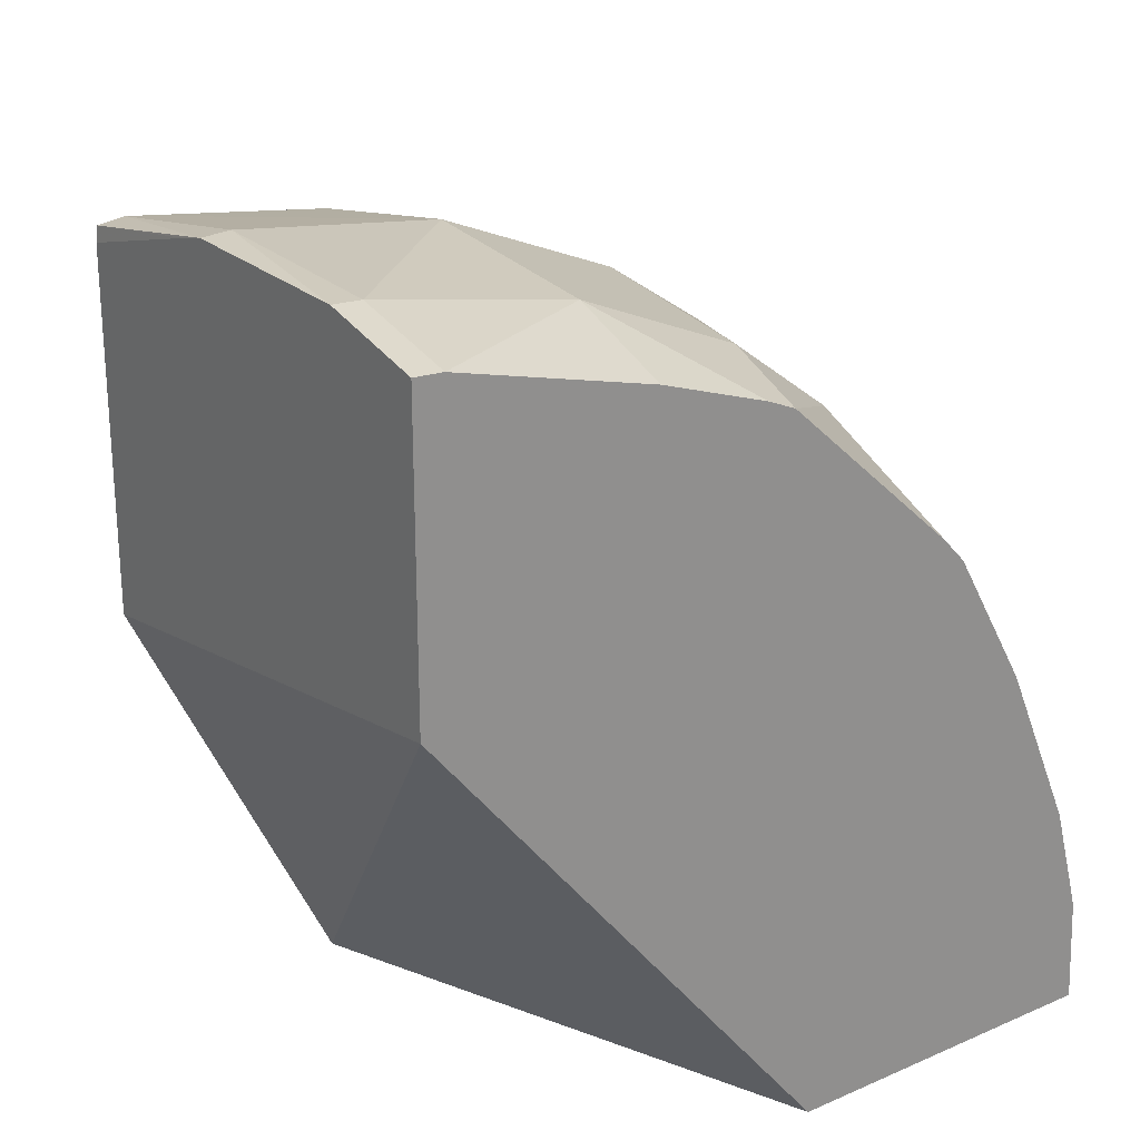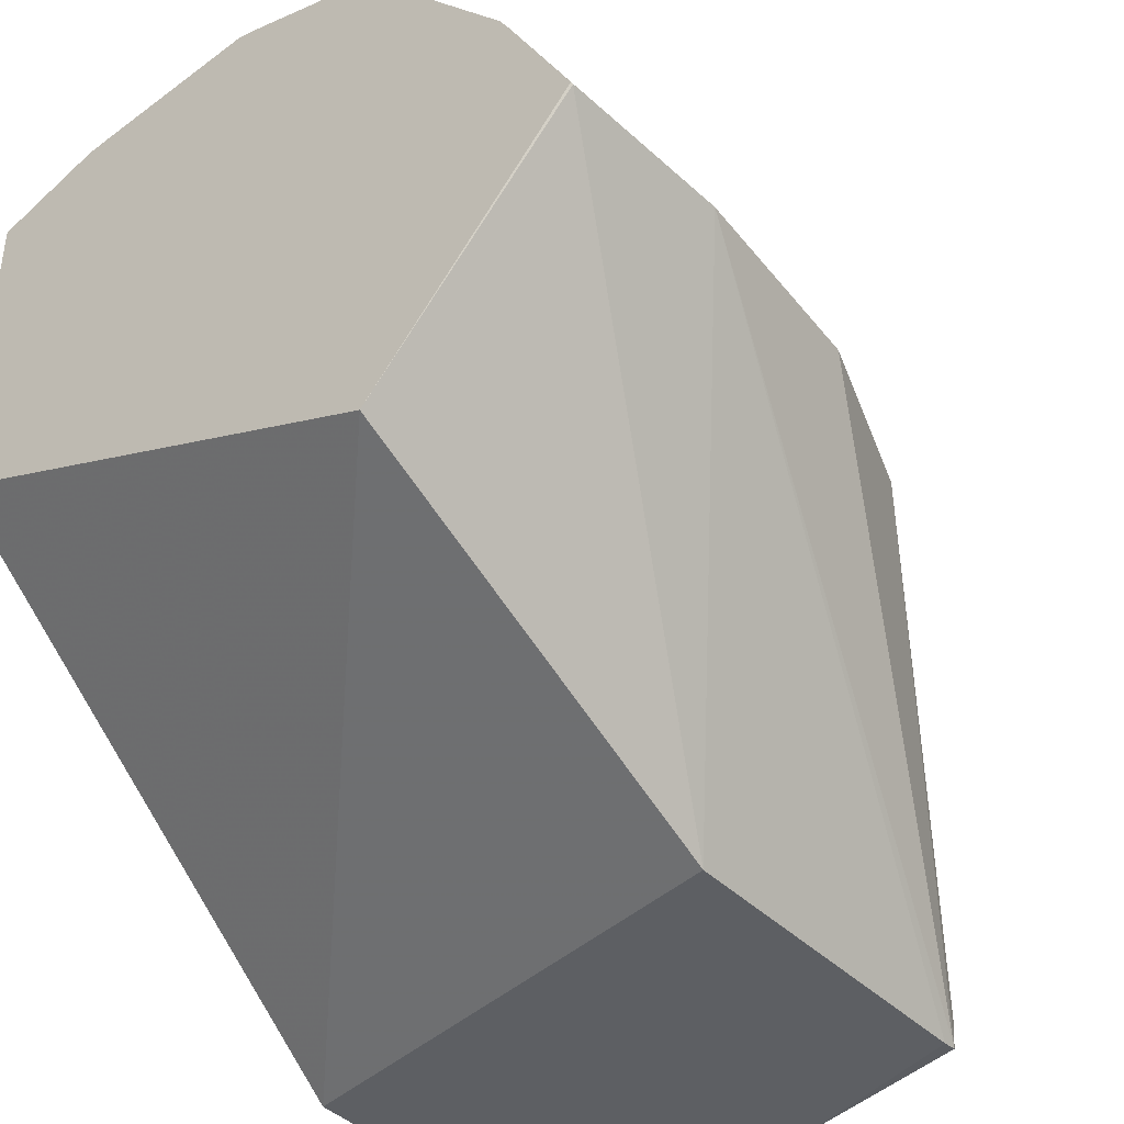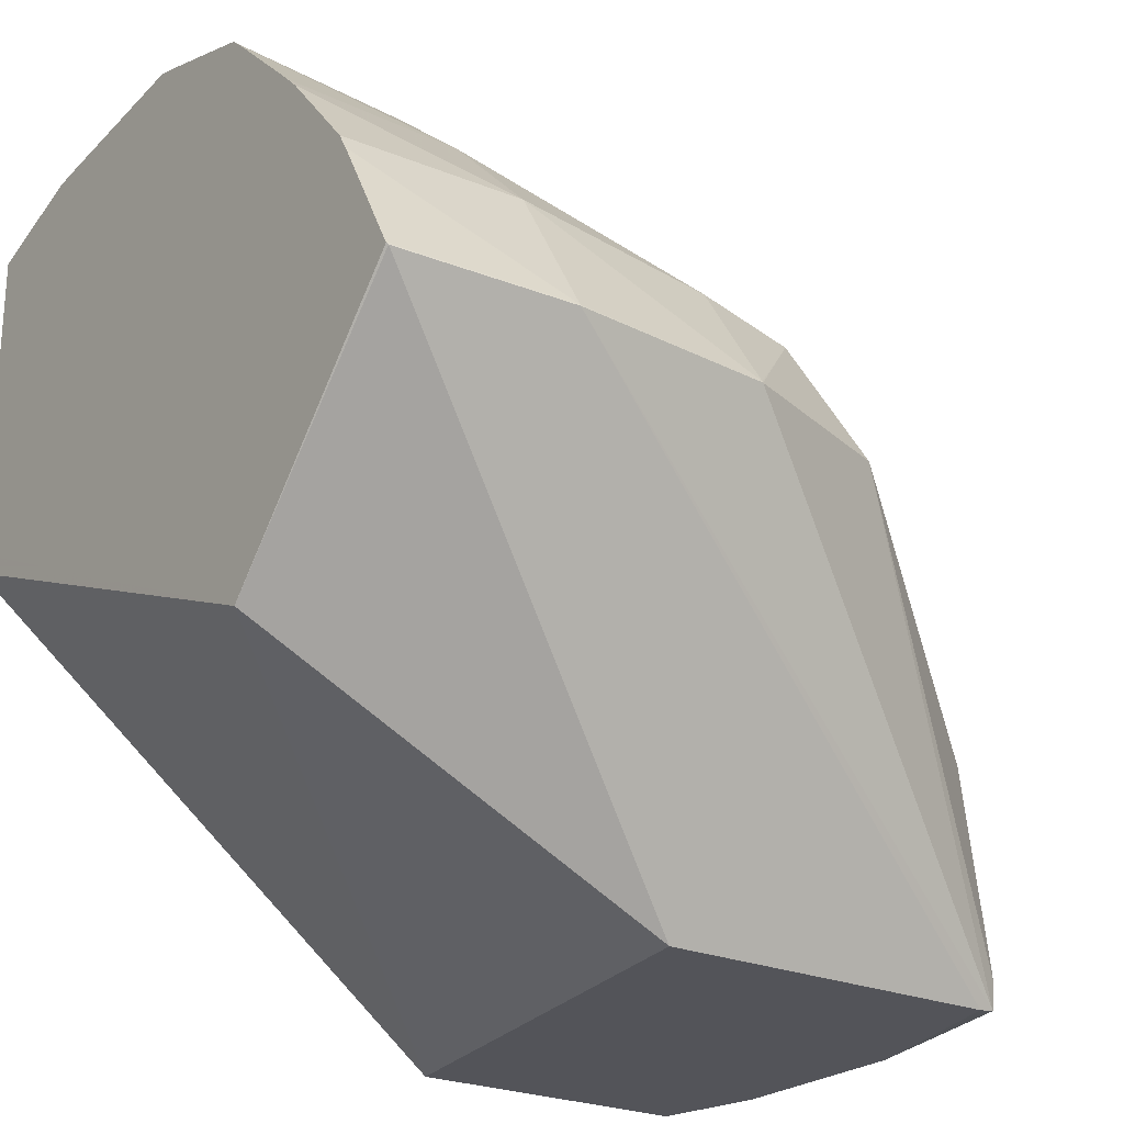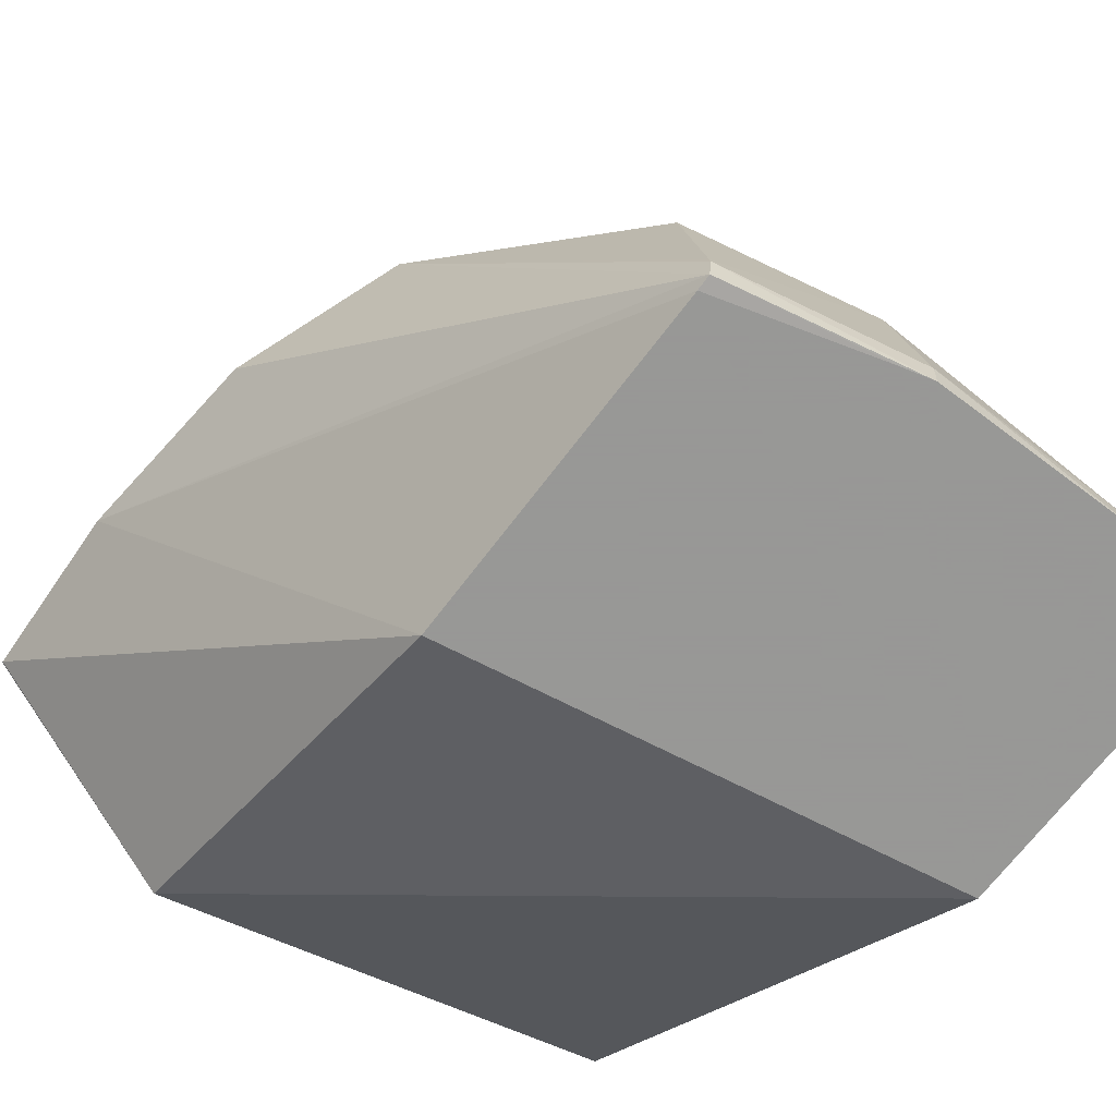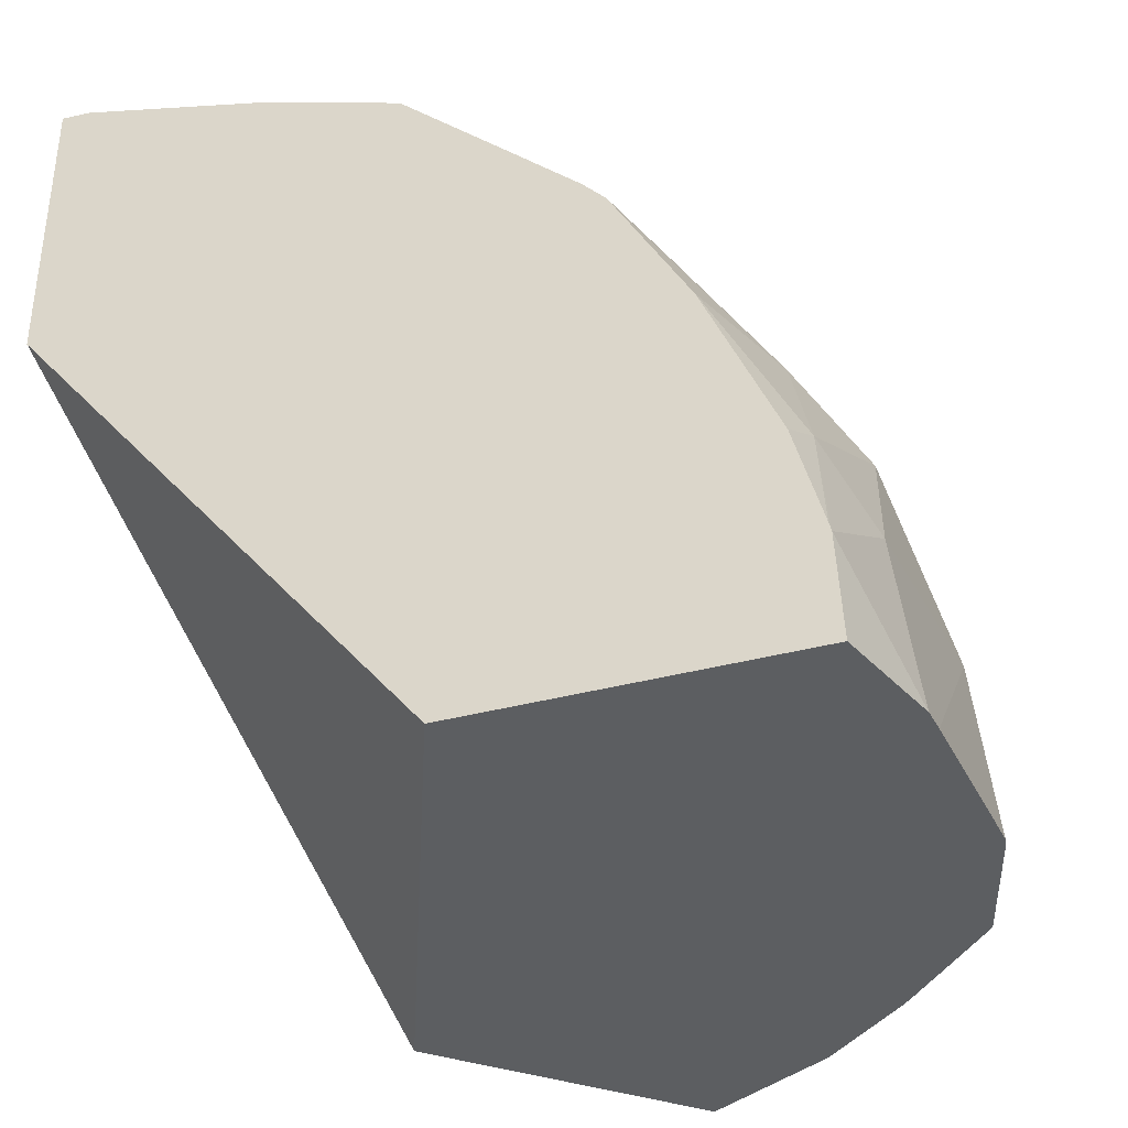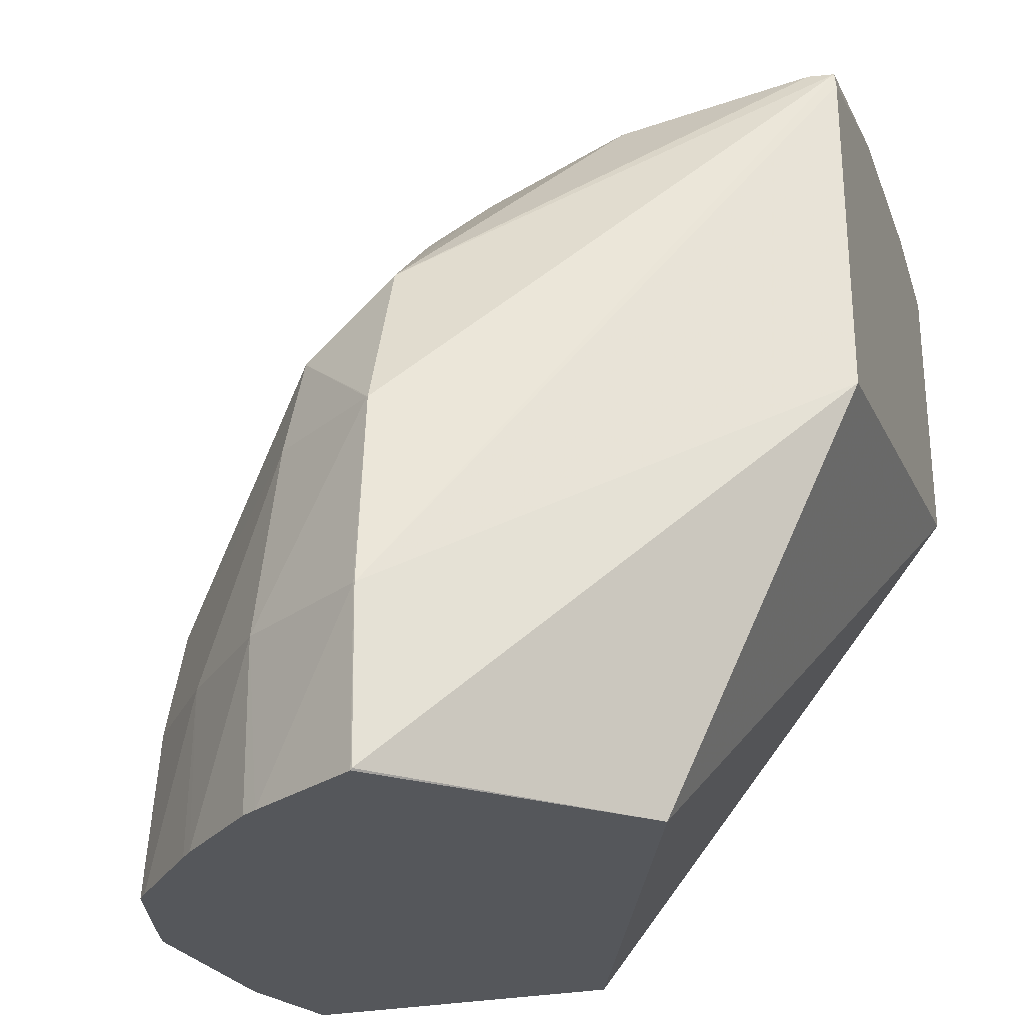
<metadata>
{"format":"obj","ext":"obj","renderer":"f3d","projection":"perspective","resolution":1024,"background":"white","views":[{"elev":24.5,"azim":-125.6,"up":"+Y"},{"elev":-40.3,"azim":39.5,"up":"+Z"},{"elev":-23.8,"azim":54.4,"up":"+Z"},{"elev":-68.4,"azim":143.0,"up":"+Z"},{"elev":-37.3,"azim":-71.0,"up":"+Y"},{"elev":-27.0,"azim":108.1,"up":"+Y"}]}
</metadata>
<code>
v 0.05181 0.1939 0.07332
v 0.05079 0.1939 0.07323
v 0.0519 0.1939 0.0733
v 0.05181 0.1949 0.07321
v 0.05065 0.1939 0.07322
v 0.05064 0.1949 0.07309
v 0.05259 0.1939 0.07309
v 0.05254 0.1949 0.07305
v 0.05244 0.1955 0.07297
v 0.05181 0.1956 0.07301
v 0.05102 0.1956 0.07301
v 0.05001 0.1945 0.07298
v 0.05001 0.1939 0.07301
v 0.05025 0.1952 0.07288
v 0.05266 0.1939 0.07303
v 0.05312 0.1949 0.07256
v 0.05362 0.196 0.07188
v 0.05355 0.1966 0.07179
v 0.05296 0.1969 0.07198
v 0.05181 0.1962 0.07275
v 0.05065 0.197 0.07209
v 0.05064 0.196 0.07268
v 0.05001 0.1945 0.07297
v 0.05001 0.1939 0.0712
v 0.05001 0.1961 0.0724
v 0.05001 0.1951 0.07281
v 0.05317 0.1939 0.07256
v 0.0537 0.1949 0.07199
v 0.05324 0.1939 0.07249
v 0.05405 0.196 0.07121
v 0.05406 0.196 0.0712
v 0.0537 0.197 0.0712
v 0.05316 0.1975 0.0712
v 0.05296 0.1974 0.07146
v 0.05181 0.1977 0.07166
v 0.05181 0.1971 0.07217
v 0.05065 0.1976 0.07156
v 0.05001 0.1968 0.07196
v 0.05411 0.1939 0.0712
v 0.05001 0.1939 0.07109
v 0.0529 0.1939 0.0699
v 0.05416 0.1949 0.07121
v 0.05368 0.1939 0.07198
v 0.05374 0.1939 0.07189
v 0.05416 0.1949 0.0712
v 0.0529 0.1984 0.06874
v 0.0529 0.1984 0.0689
v 0.0529 0.1984 0.06896
v 0.0529 0.1983 0.07005
v 0.0529 0.1979 0.07089
v 0.0529 0.1979 0.07092
v 0.05296 0.1977 0.0712
v 0.05181 0.198 0.0712
v 0.05065 0.198 0.07098
v 0.05001 0.1979 0.07082
v 0.05001 0.197 0.07183
v 0.05412 0.1939 0.07121
v 0.05001 0.1968 0.06873
v 0.0529 0.1963 0.06873
v 0.05412 0.1939 0.0712
v 0.0529 0.1983 0.06873
v 0.05197 0.1986 0.06873
v 0.05181 0.1987 0.06873
v 0.05181 0.1987 0.0689
v 0.05181 0.1985 0.07005
v 0.05181 0.1981 0.07108
v 0.05065 0.1984 0.07005
v 0.05001 0.198 0.07066
v 0.05001 0.1985 0.06873
v 0.05065 0.1987 0.06873
v 0.05065 0.1986 0.0689
v 0.05001 0.1982 0.07003
v 0.05001 0.1985 0.0689
v 0.05045 0.1986 0.06873
f 1 2 5
f 1 5 13
f 1 13 24
f 1 24 39
f 1 39 57
f 1 57 44
f 1 44 43
f 1 43 29
f 1 29 27
f 1 27 15
f 1 15 7
f 1 7 3
f 1 3 4
f 1 4 2
f 2 4 6
f 2 6 5
f 3 7 8
f 3 8 4
f 4 9 10
f 4 10 11
f 4 11 6
f 4 8 9
f 5 12 13
f 5 6 12
f 6 11 14
f 6 14 12
f 7 15 16
f 7 16 8
f 8 16 17
f 8 17 9
f 9 17 18
f 9 18 19
f 9 19 20
f 9 20 10
f 10 20 11
f 11 20 21
f 11 21 22
f 11 22 14
f 12 23 26
f 12 26 25
f 12 25 38
f 12 38 56
f 12 56 55
f 12 55 68
f 12 68 72
f 12 72 73
f 12 73 69
f 12 69 58
f 12 58 40
f 12 40 24
f 12 24 13
f 12 14 23
f 14 22 25
f 14 25 26
f 14 26 23
f 15 27 16
f 16 28 17
f 16 27 29
f 16 29 28
f 17 30 18
f 17 28 30
f 18 30 31
f 18 31 32
f 18 32 33
f 18 33 34
f 18 34 19
f 19 34 35
f 19 35 36
f 19 36 20
f 20 36 21
f 21 36 35
f 21 35 37
f 21 37 38
f 21 38 22
f 22 38 25
f 24 40 41
f 24 41 39
f 28 42 30
f 28 29 43
f 28 43 44
f 28 44 42
f 30 42 31
f 31 42 45
f 31 45 46
f 31 46 32
f 32 46 47
f 32 47 48
f 32 48 49
f 32 49 50
f 32 50 33
f 33 50 51
f 33 51 52
f 33 52 34
f 34 52 35
f 35 52 51
f 35 51 53
f 35 53 54
f 35 54 37
f 37 55 56
f 37 56 38
f 37 54 55
f 39 41 57
f 40 58 41
f 41 59 60
f 41 60 57
f 41 58 59
f 42 44 57
f 42 57 45
f 45 59 61
f 45 61 46
f 45 57 60
f 45 60 59
f 46 61 62
f 46 62 63
f 46 63 47
f 47 63 64
f 47 64 65
f 47 65 48
f 48 65 49
f 49 65 50
f 50 65 66
f 50 66 51
f 51 66 53
f 53 66 54
f 54 66 67
f 54 67 55
f 55 67 68
f 58 69 74
f 58 74 70
f 58 70 63
f 58 63 62
f 58 62 61
f 58 61 59
f 63 70 64
f 64 70 71
f 64 71 65
f 65 71 67
f 65 67 66
f 67 72 68
f 67 71 73
f 67 73 72
f 69 73 74
f 70 74 71
f 71 74 73

</code>
